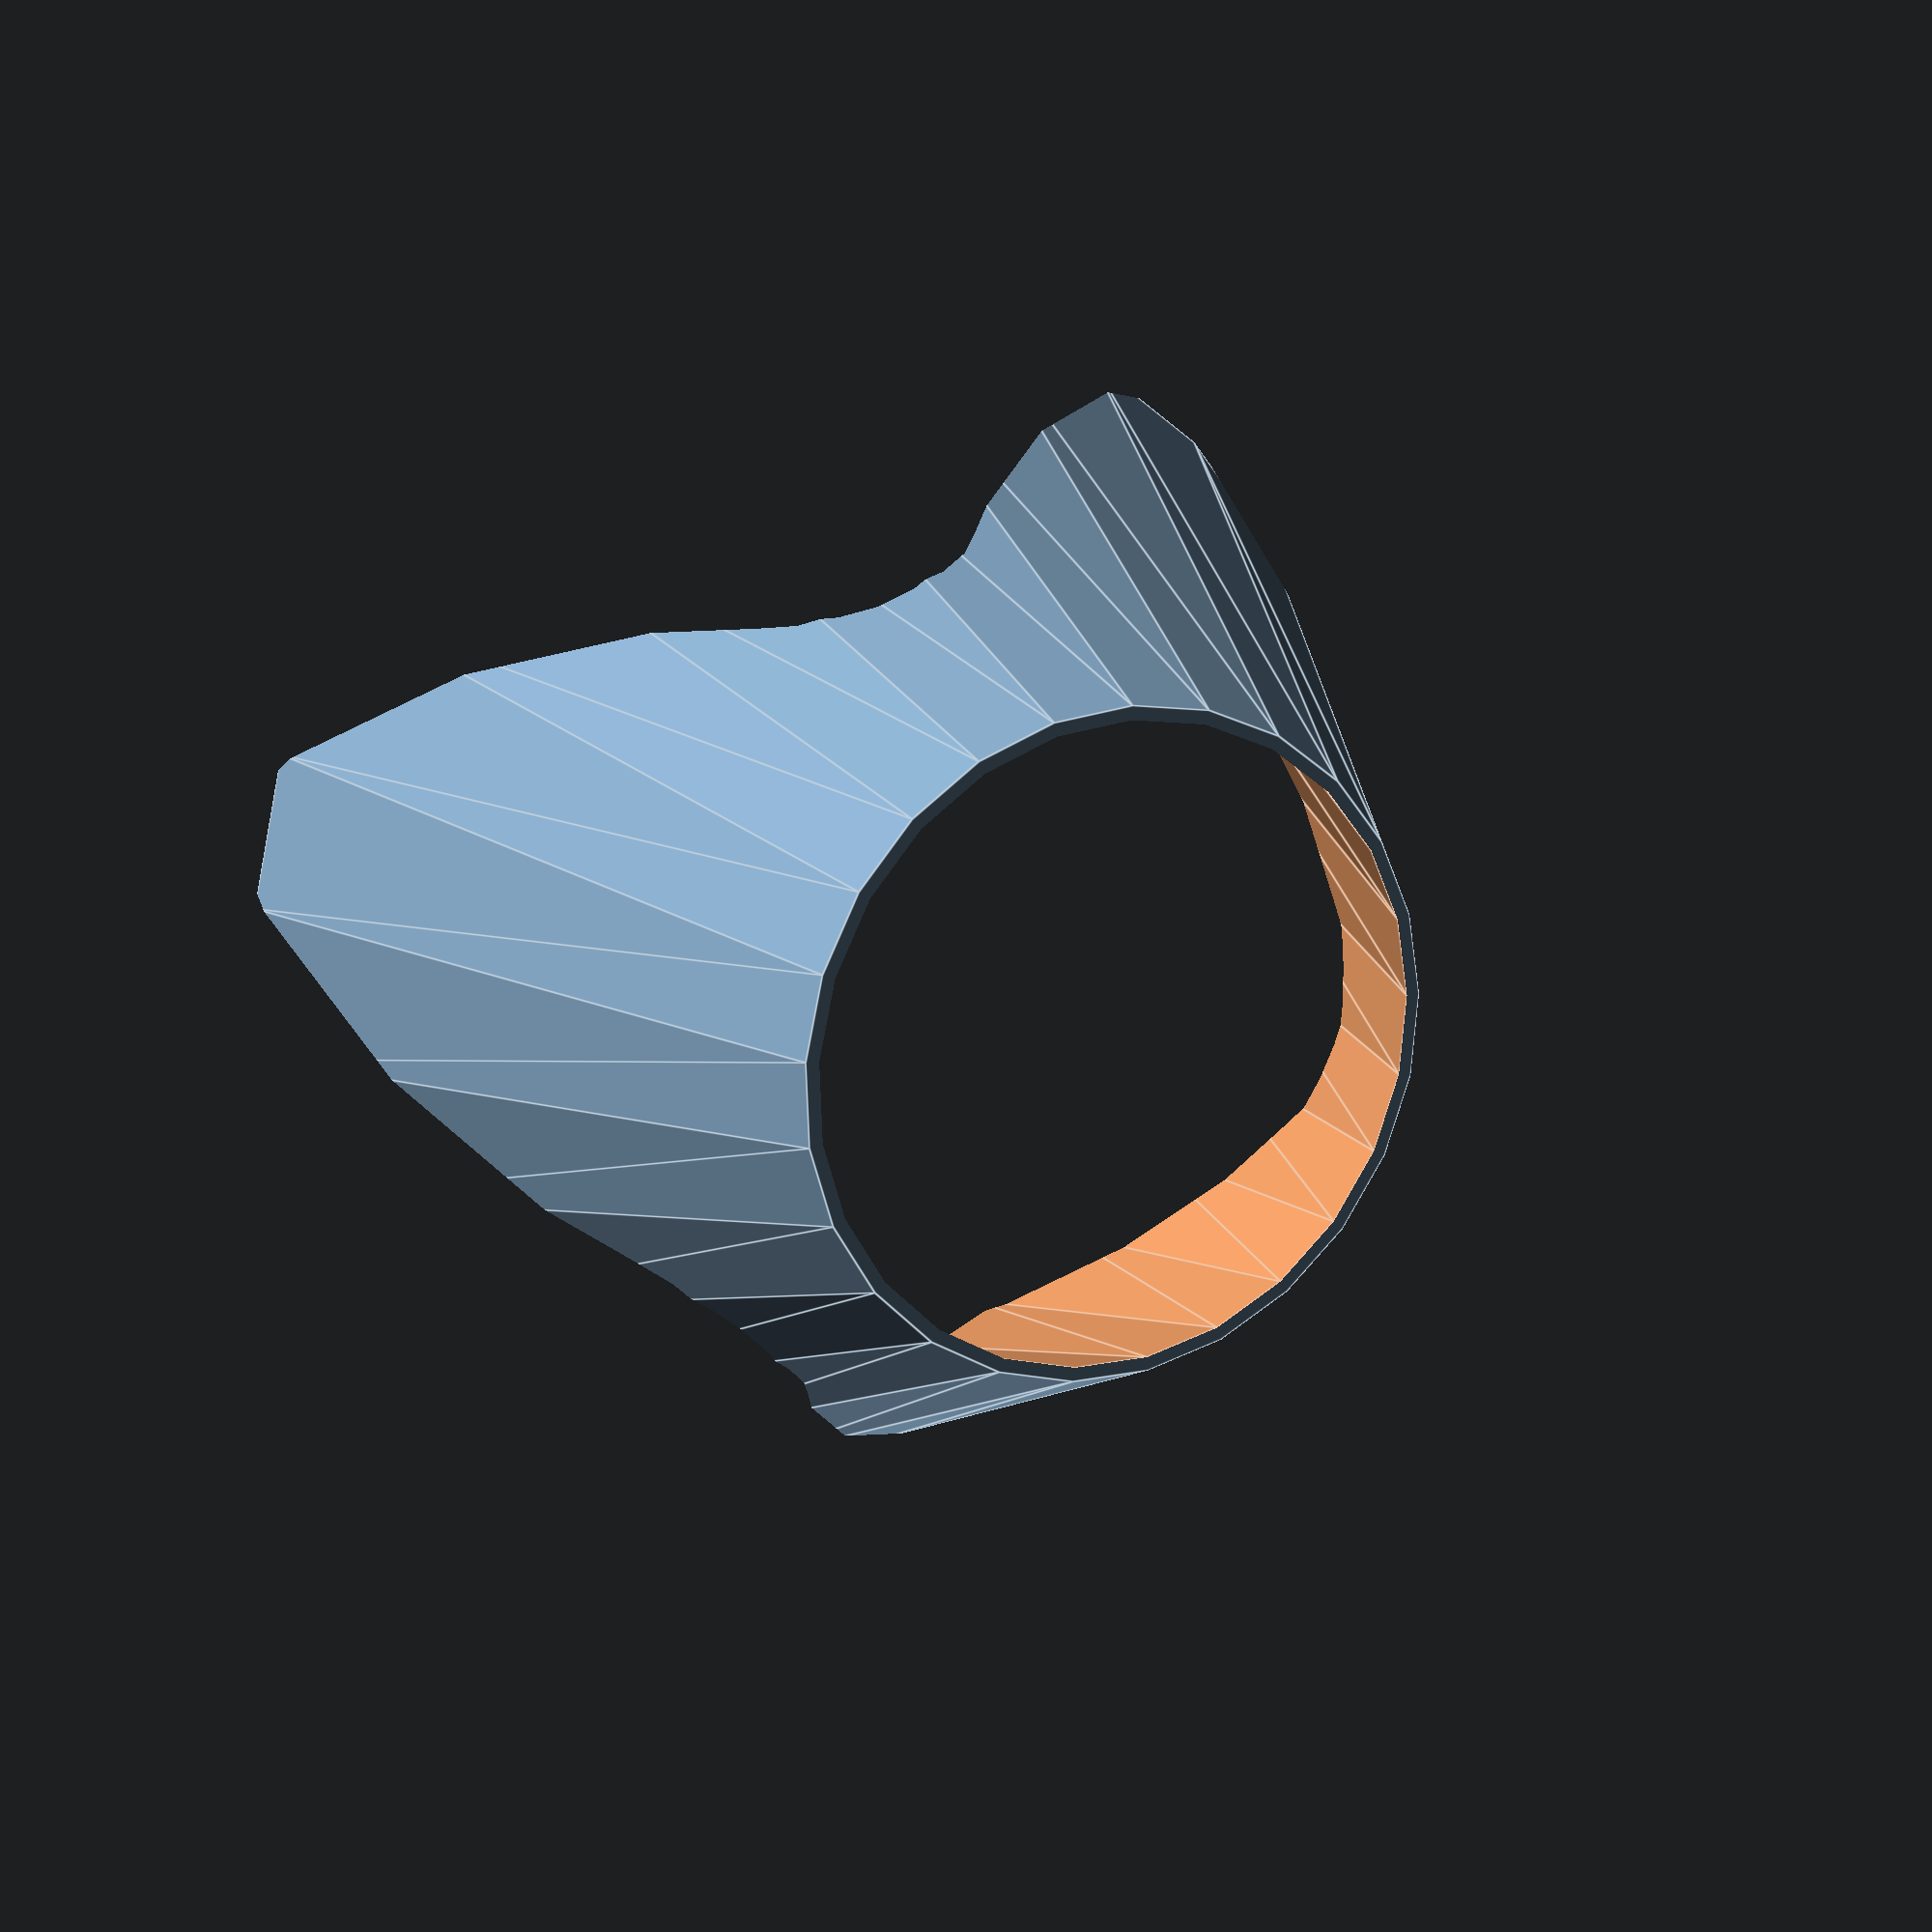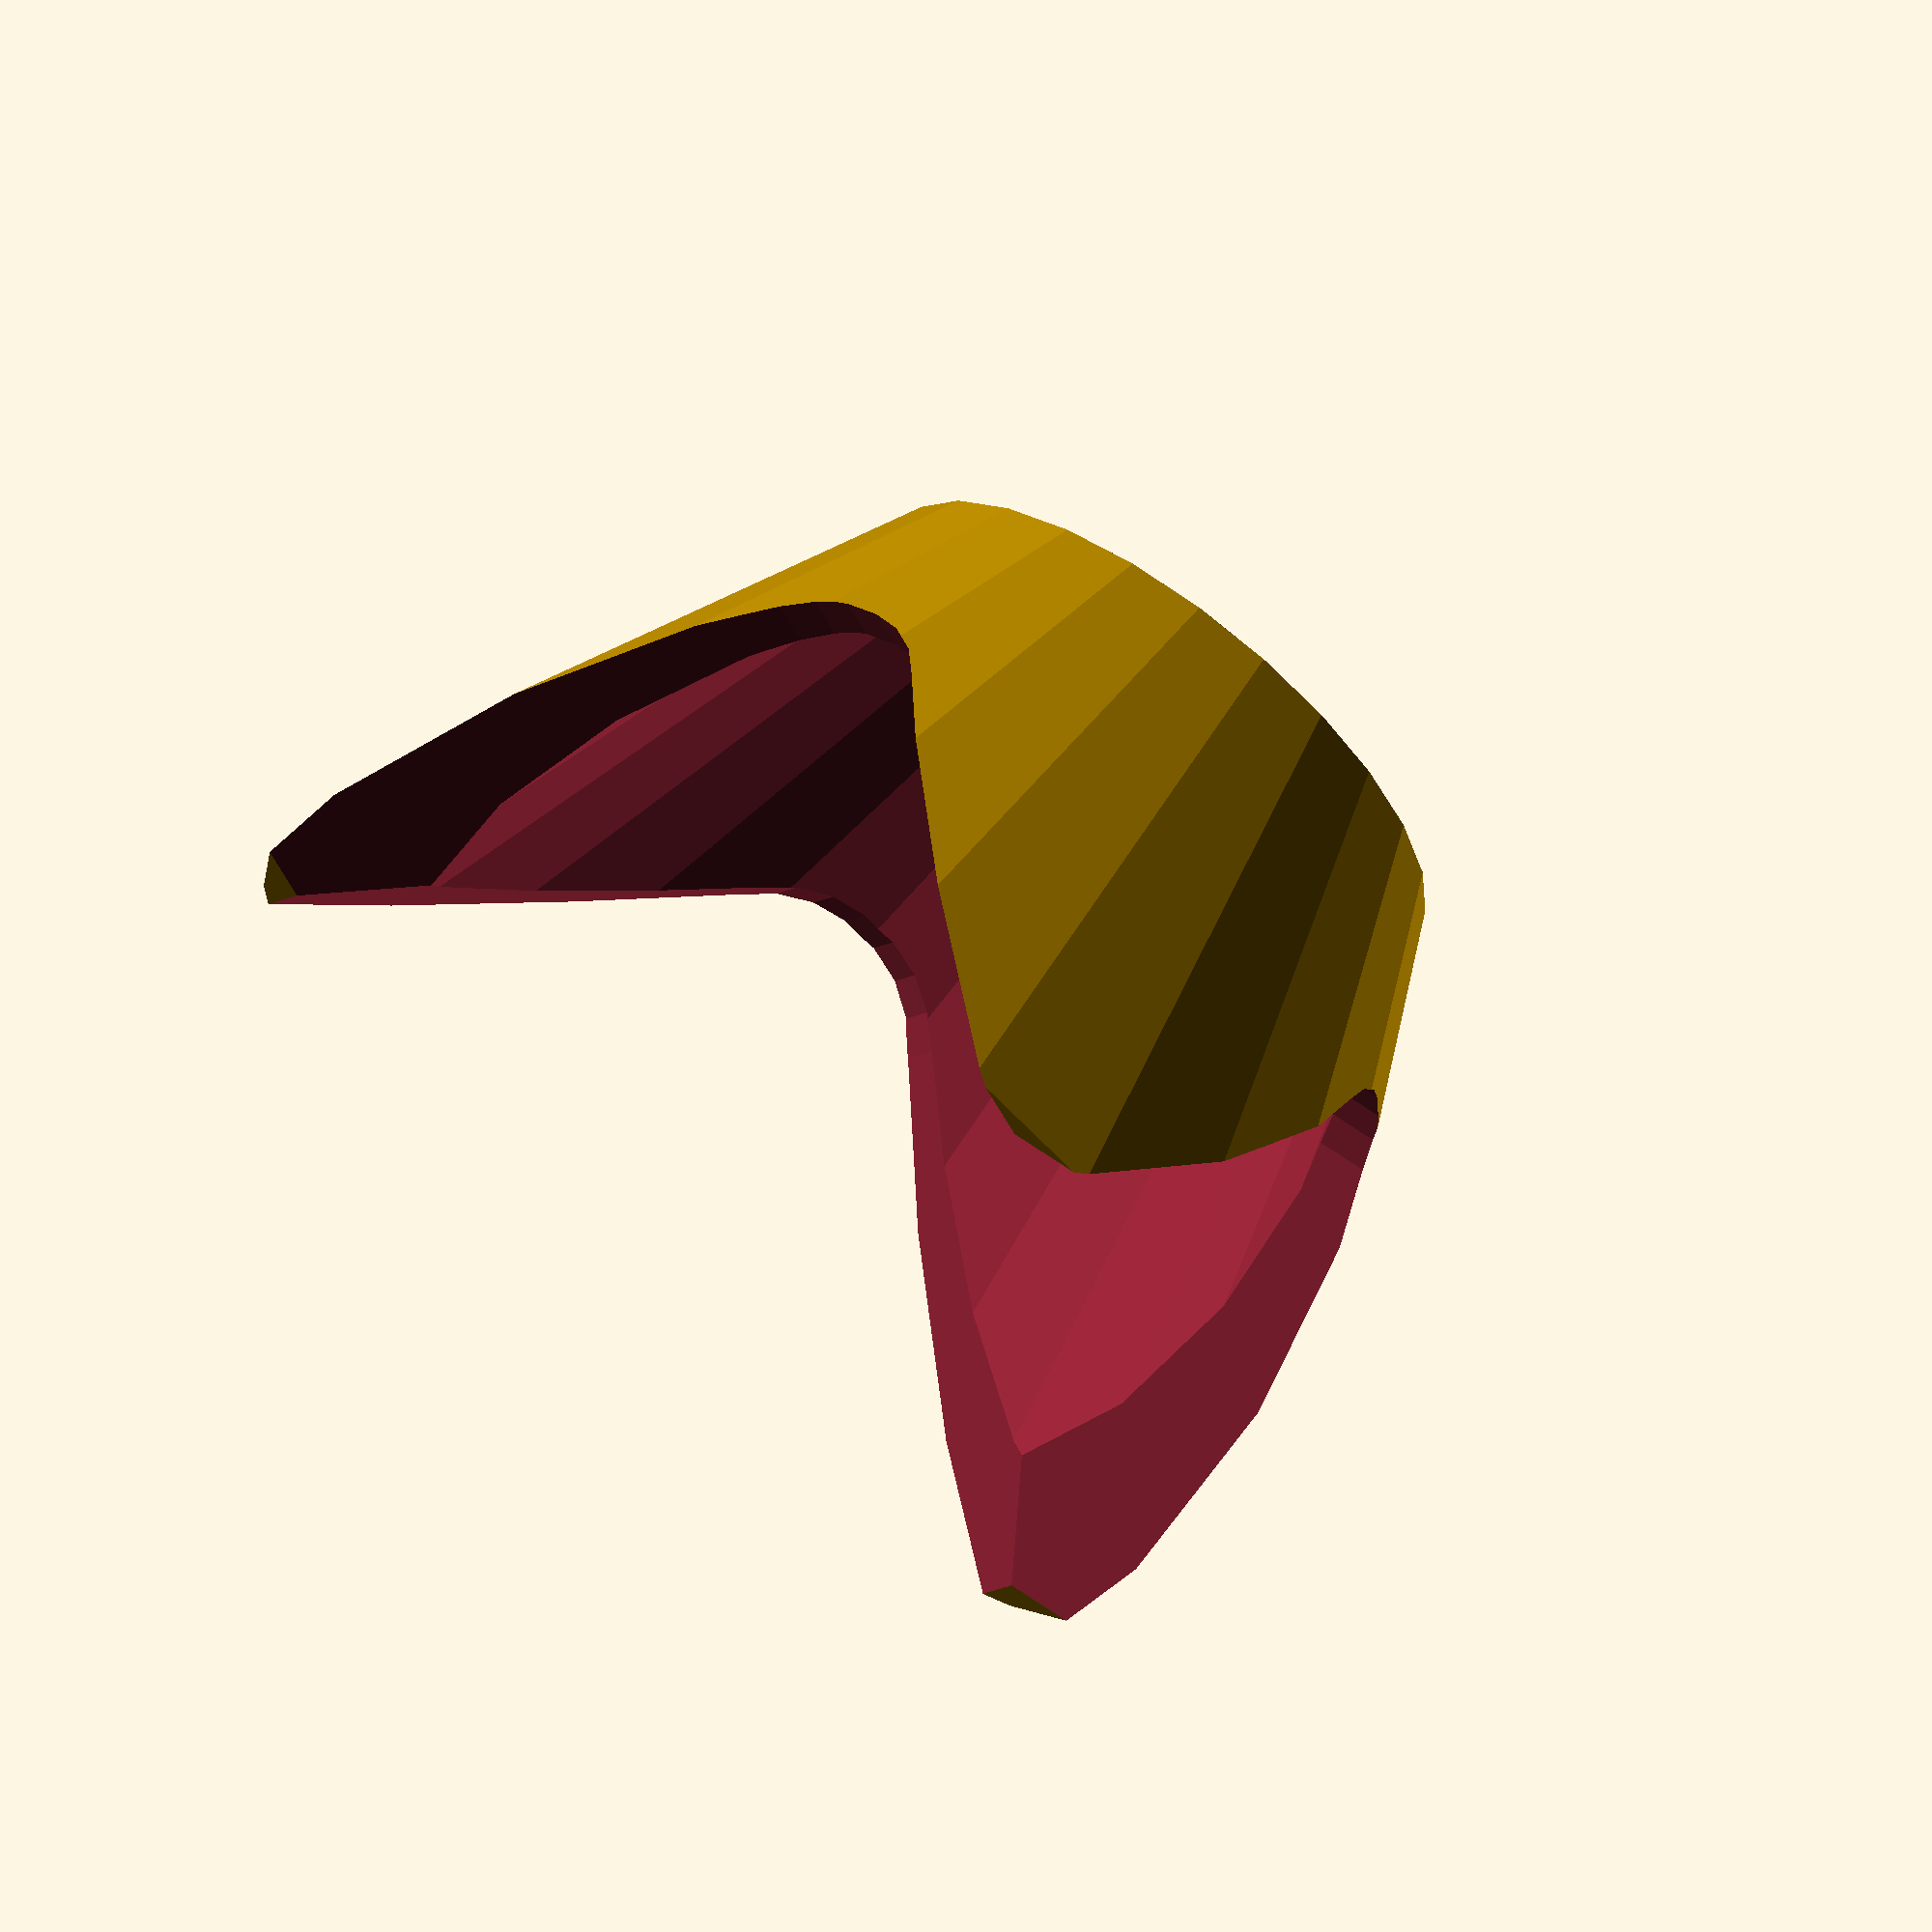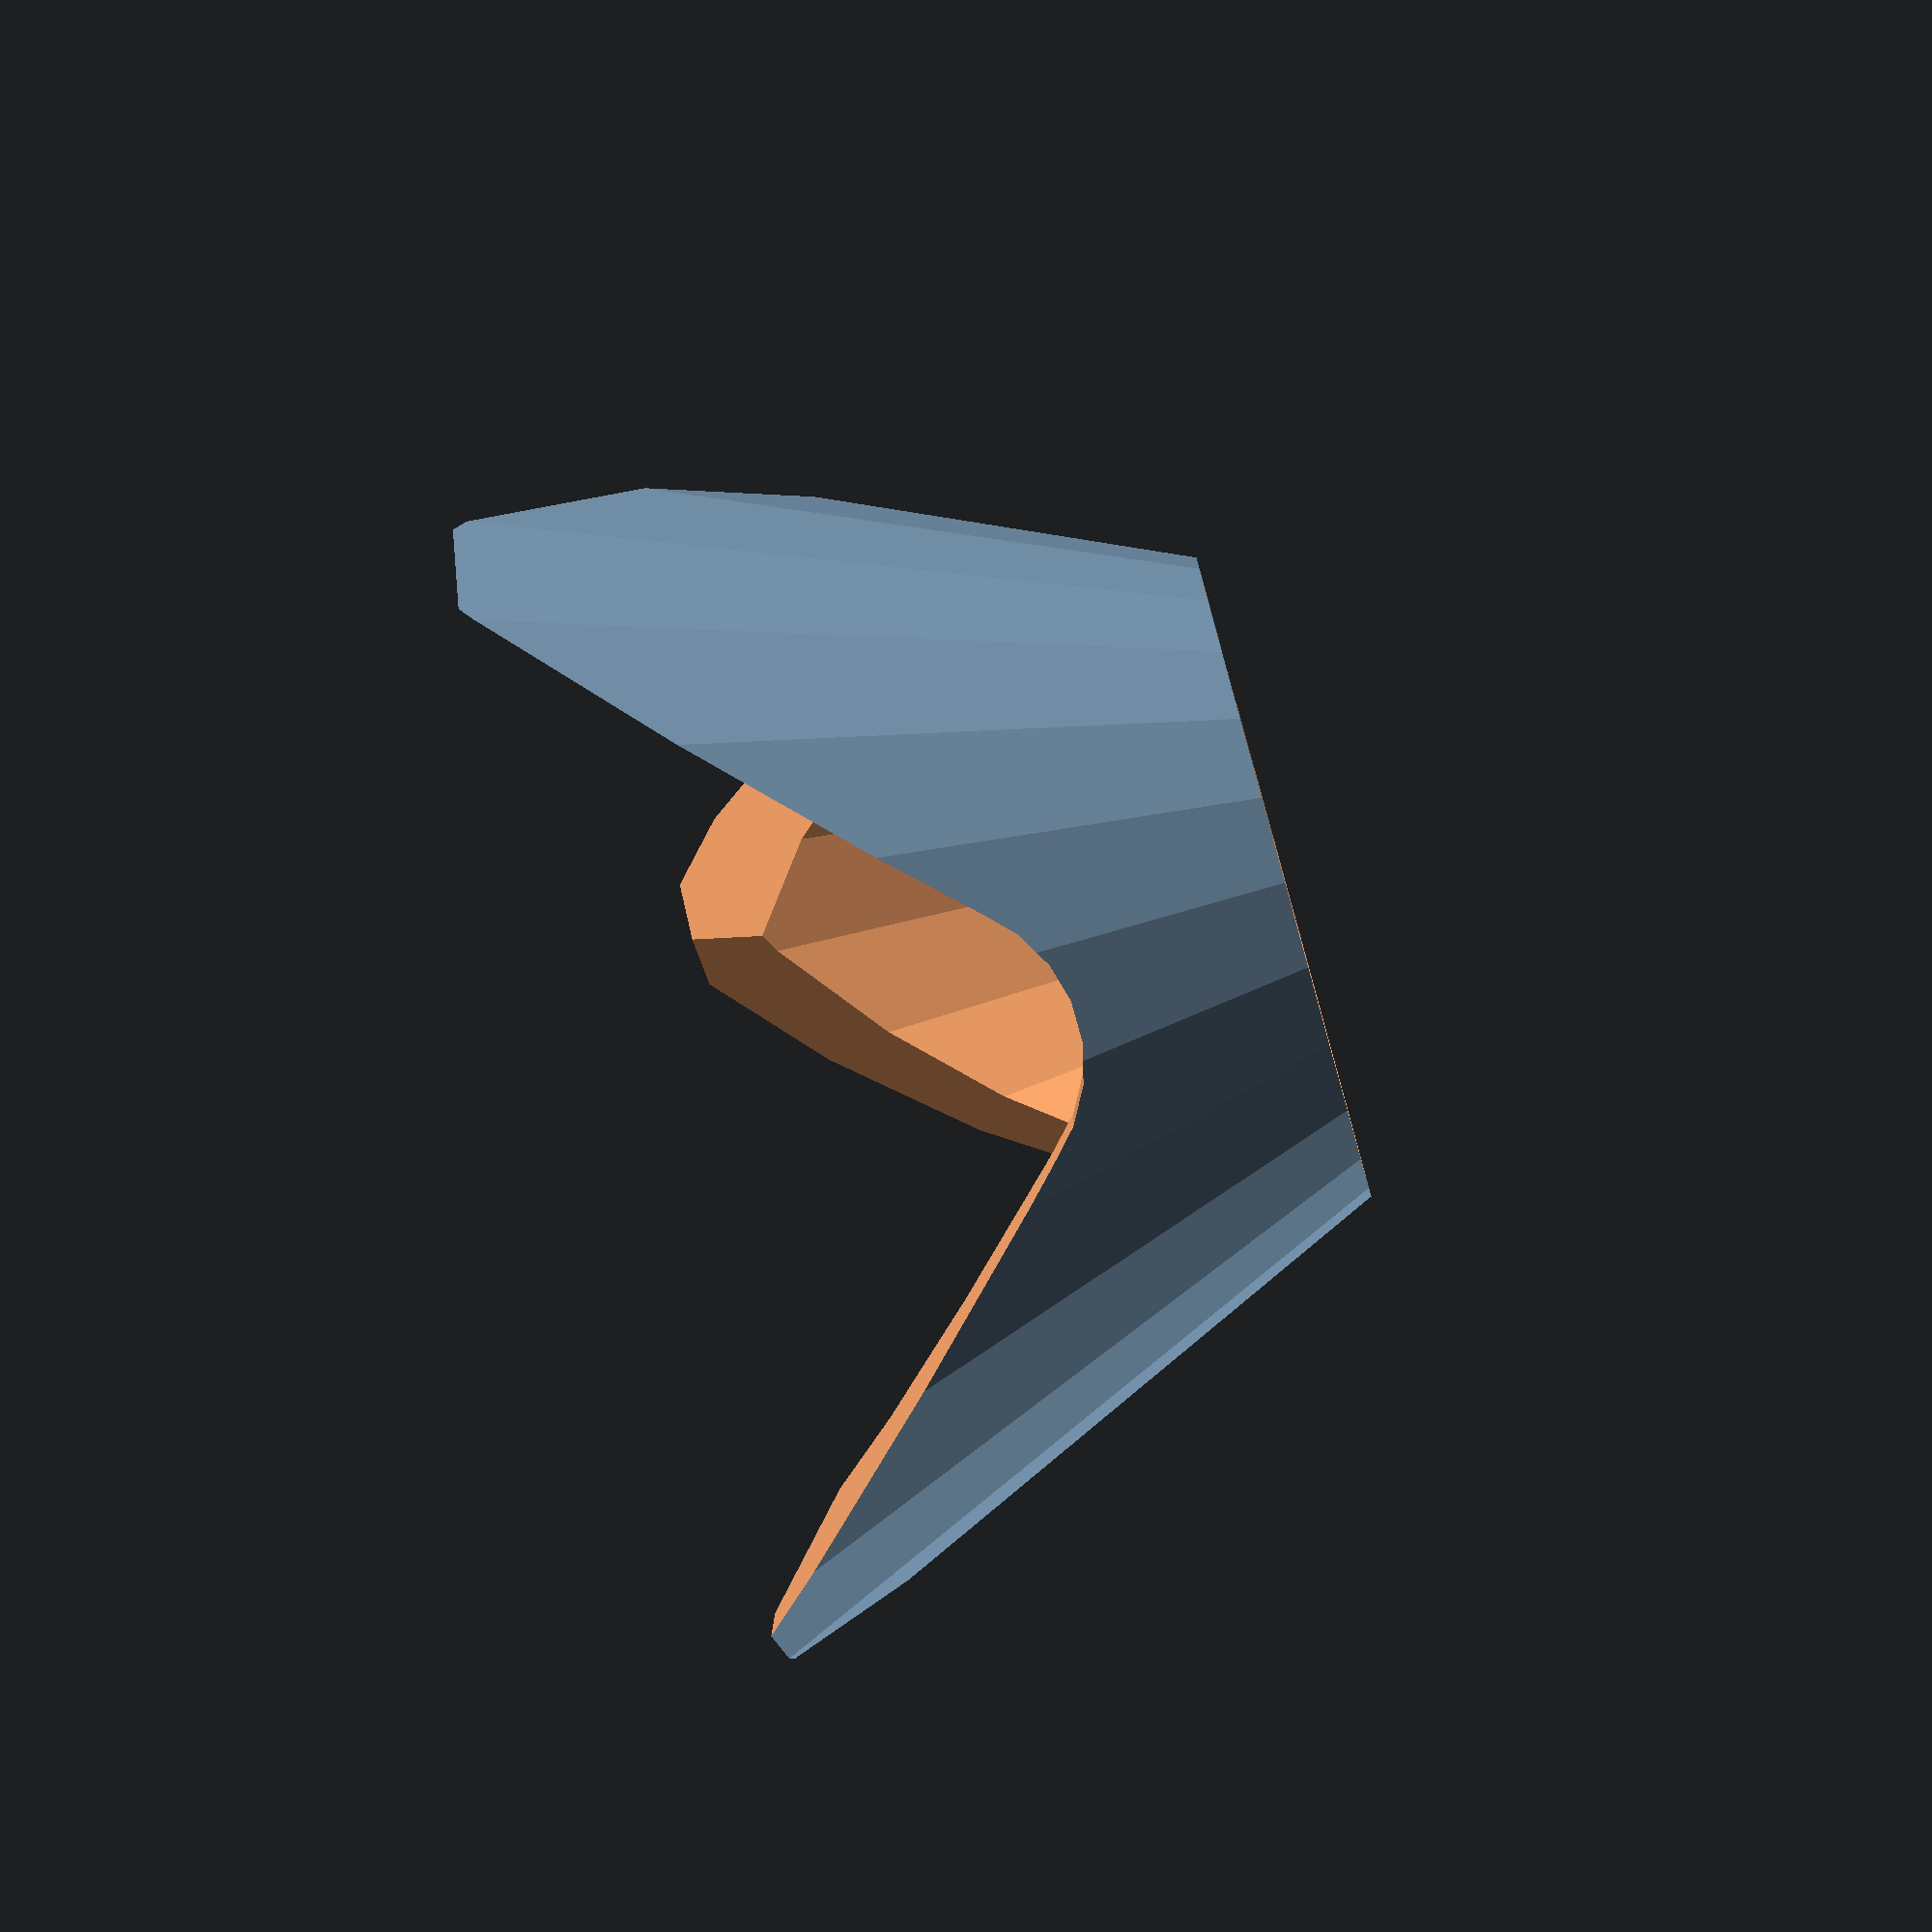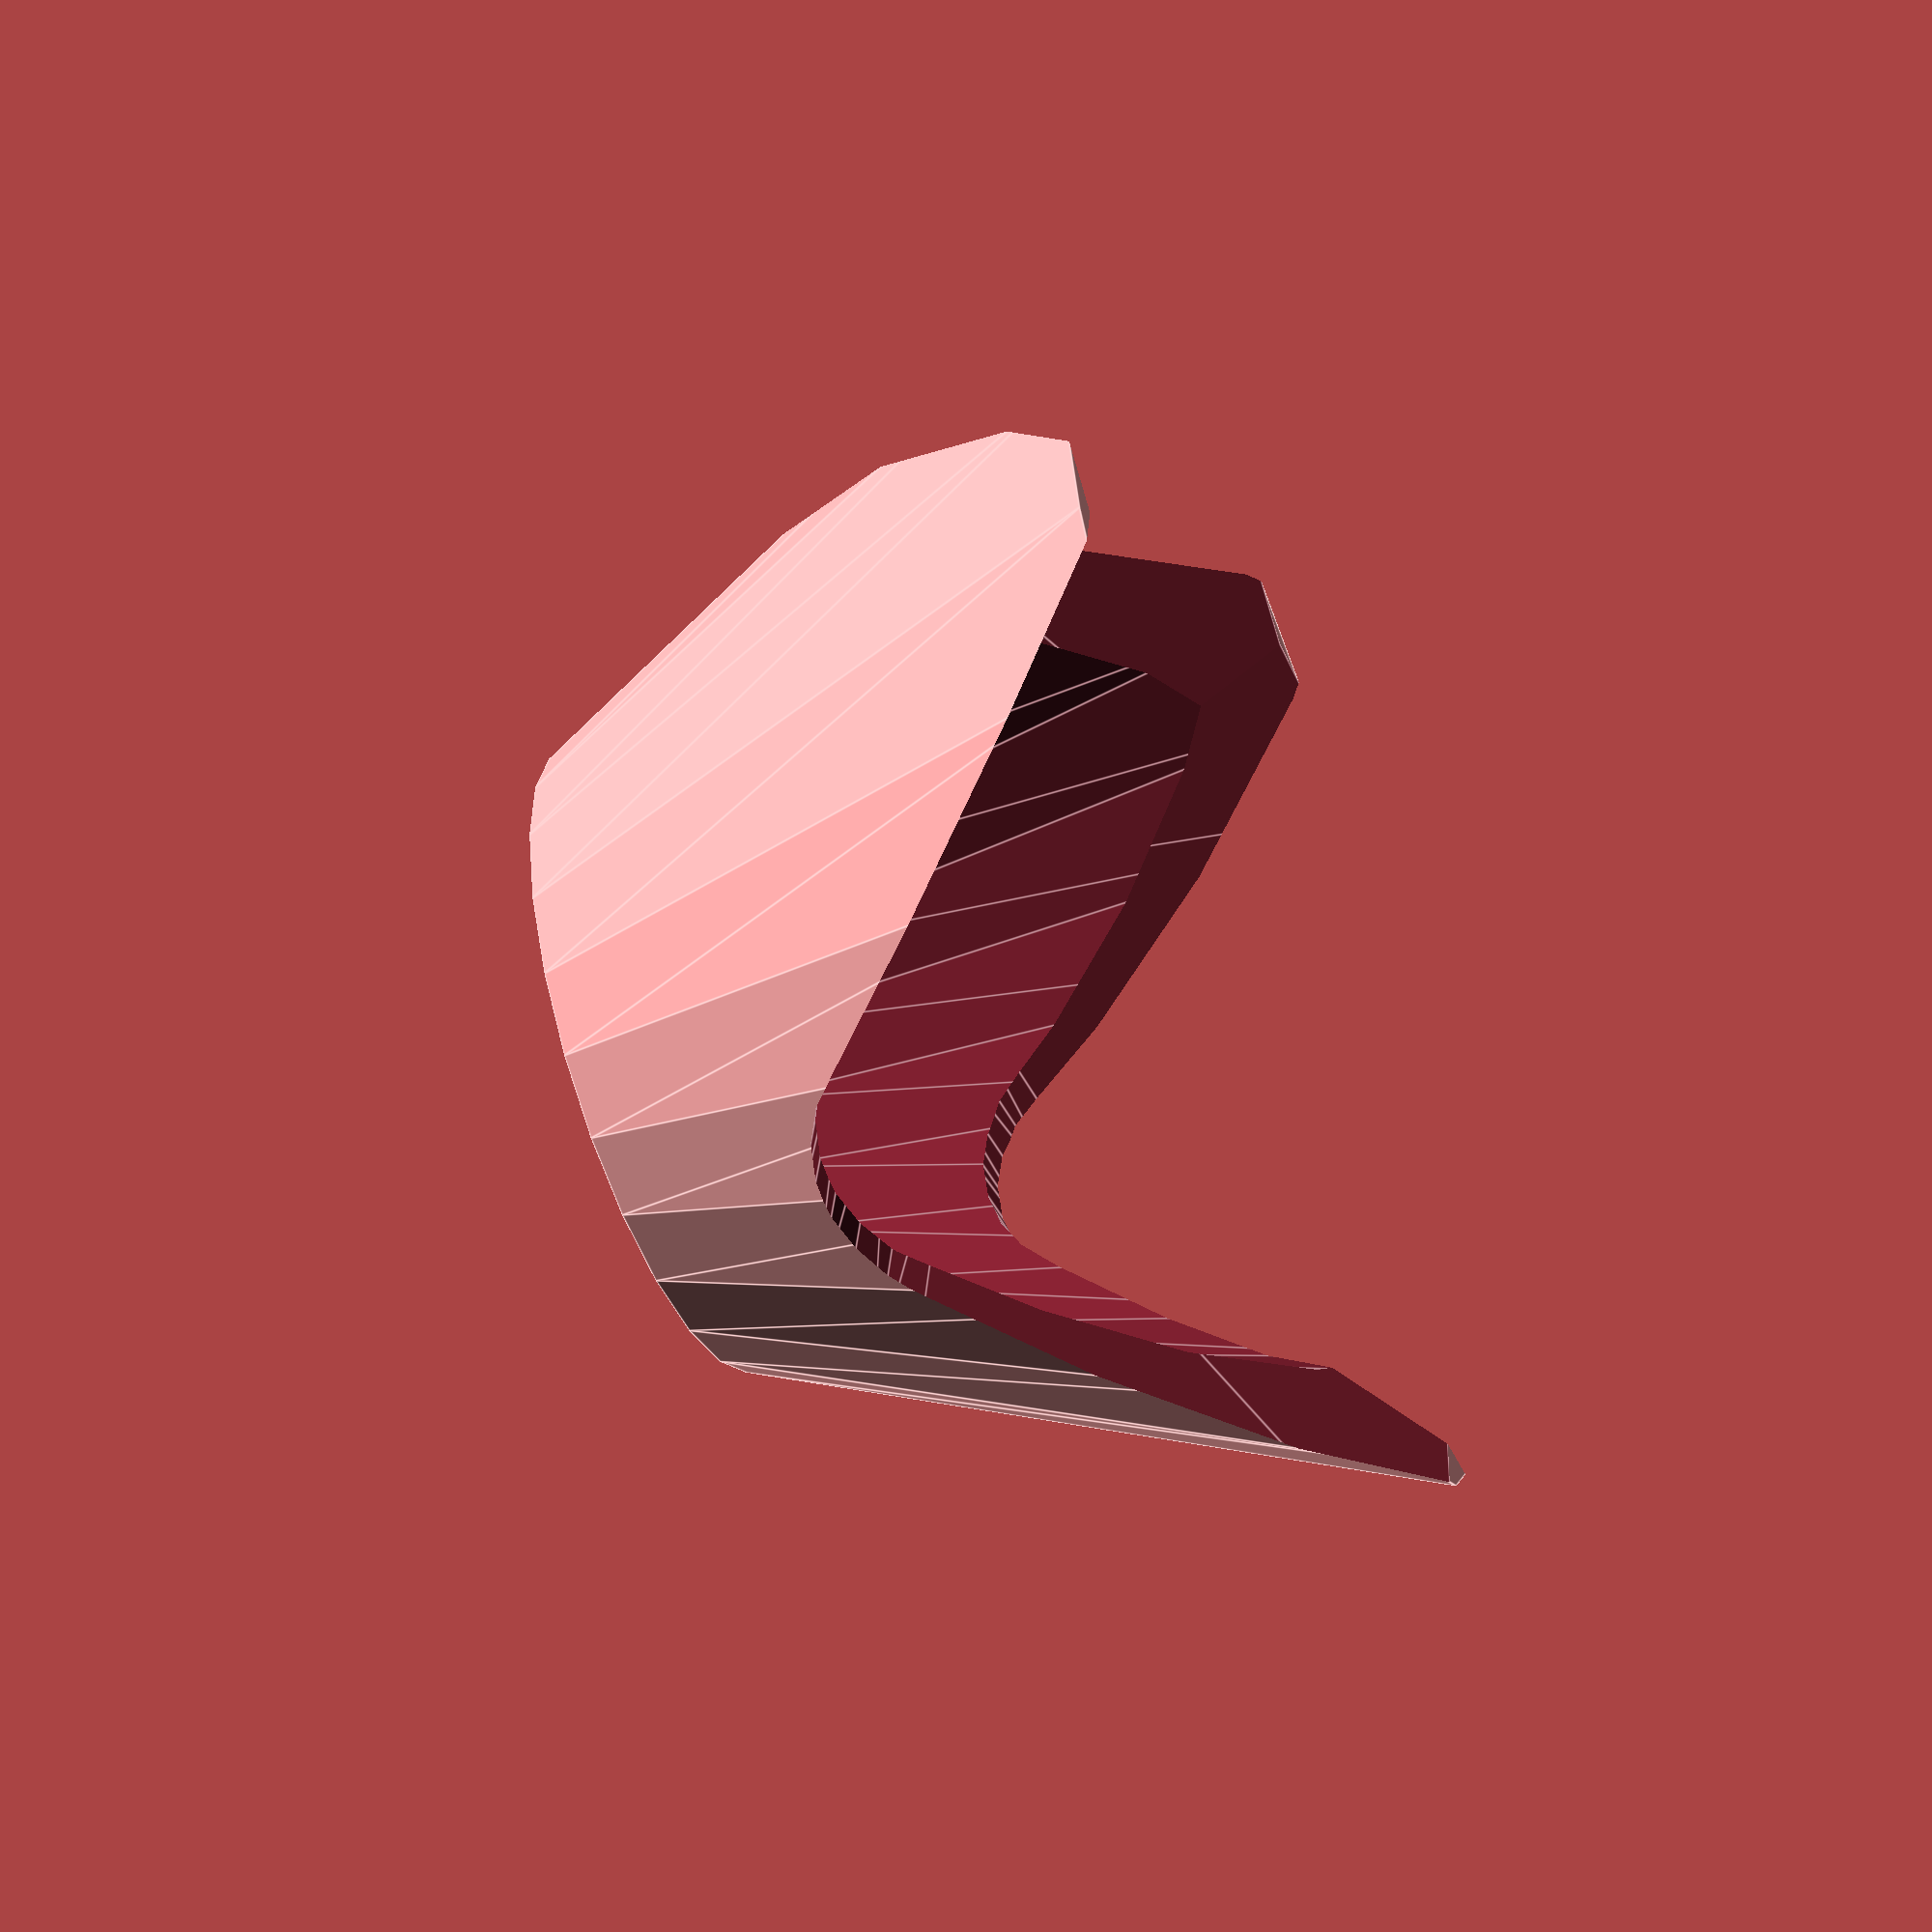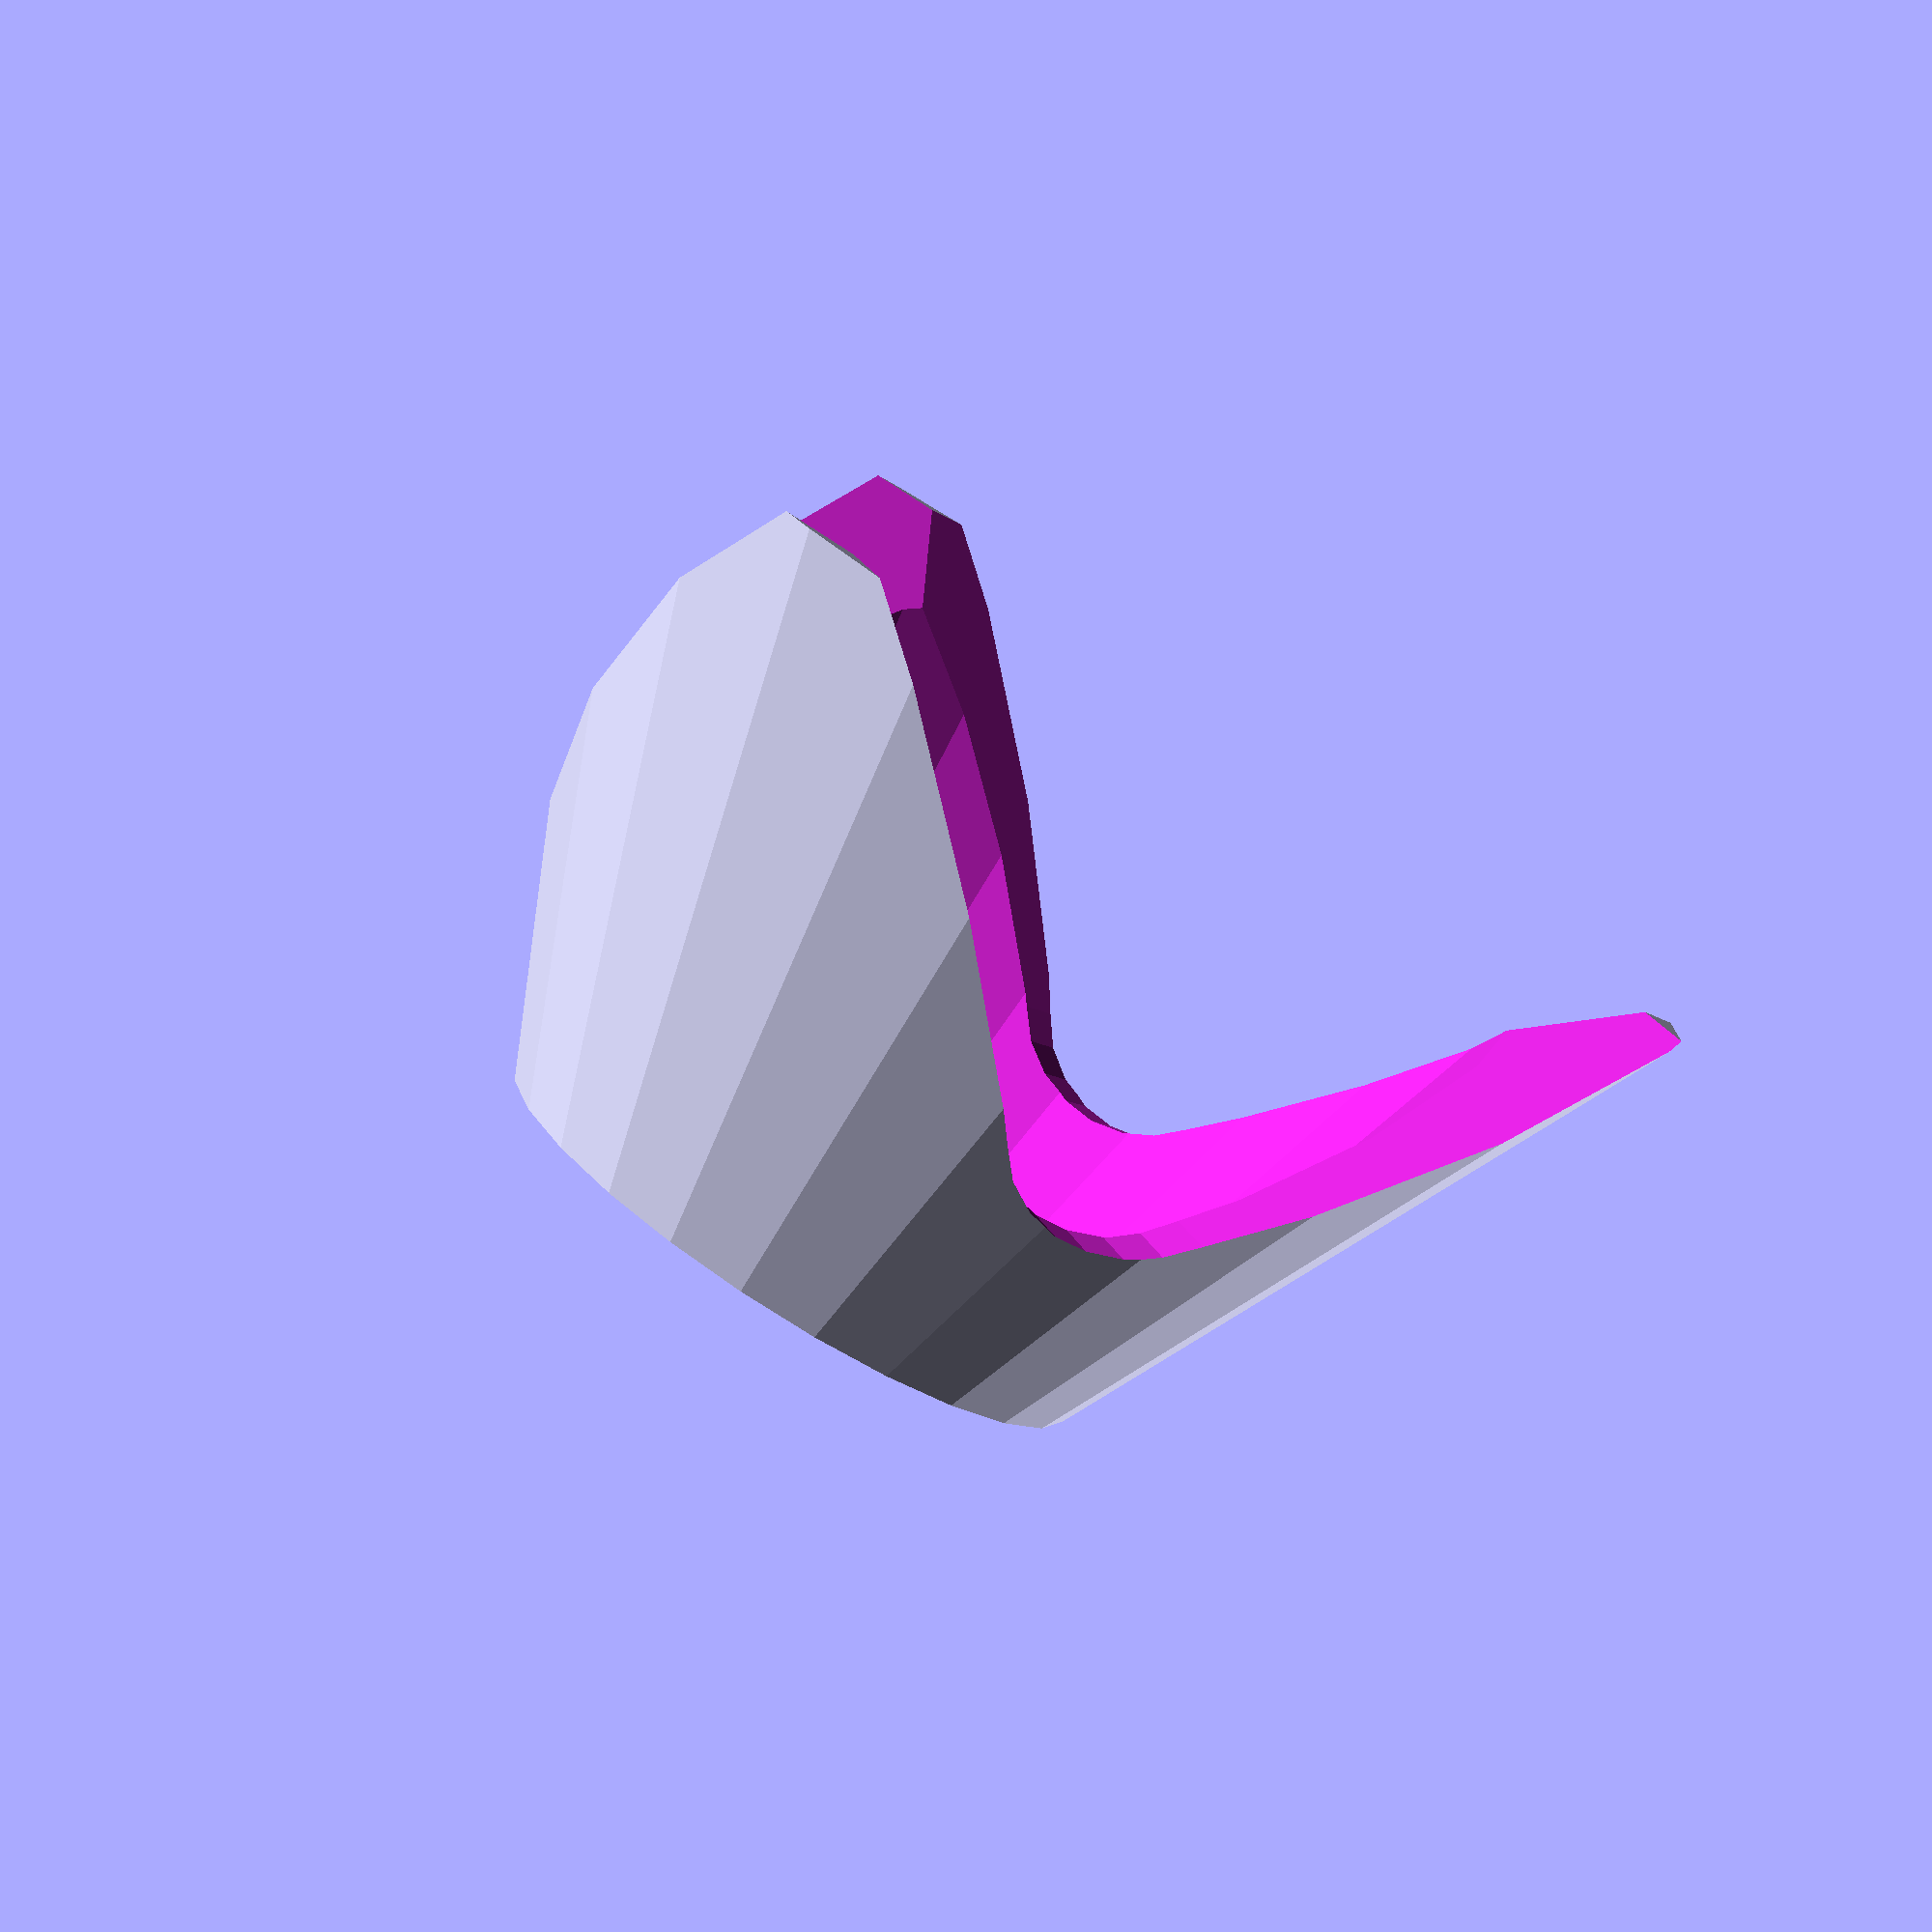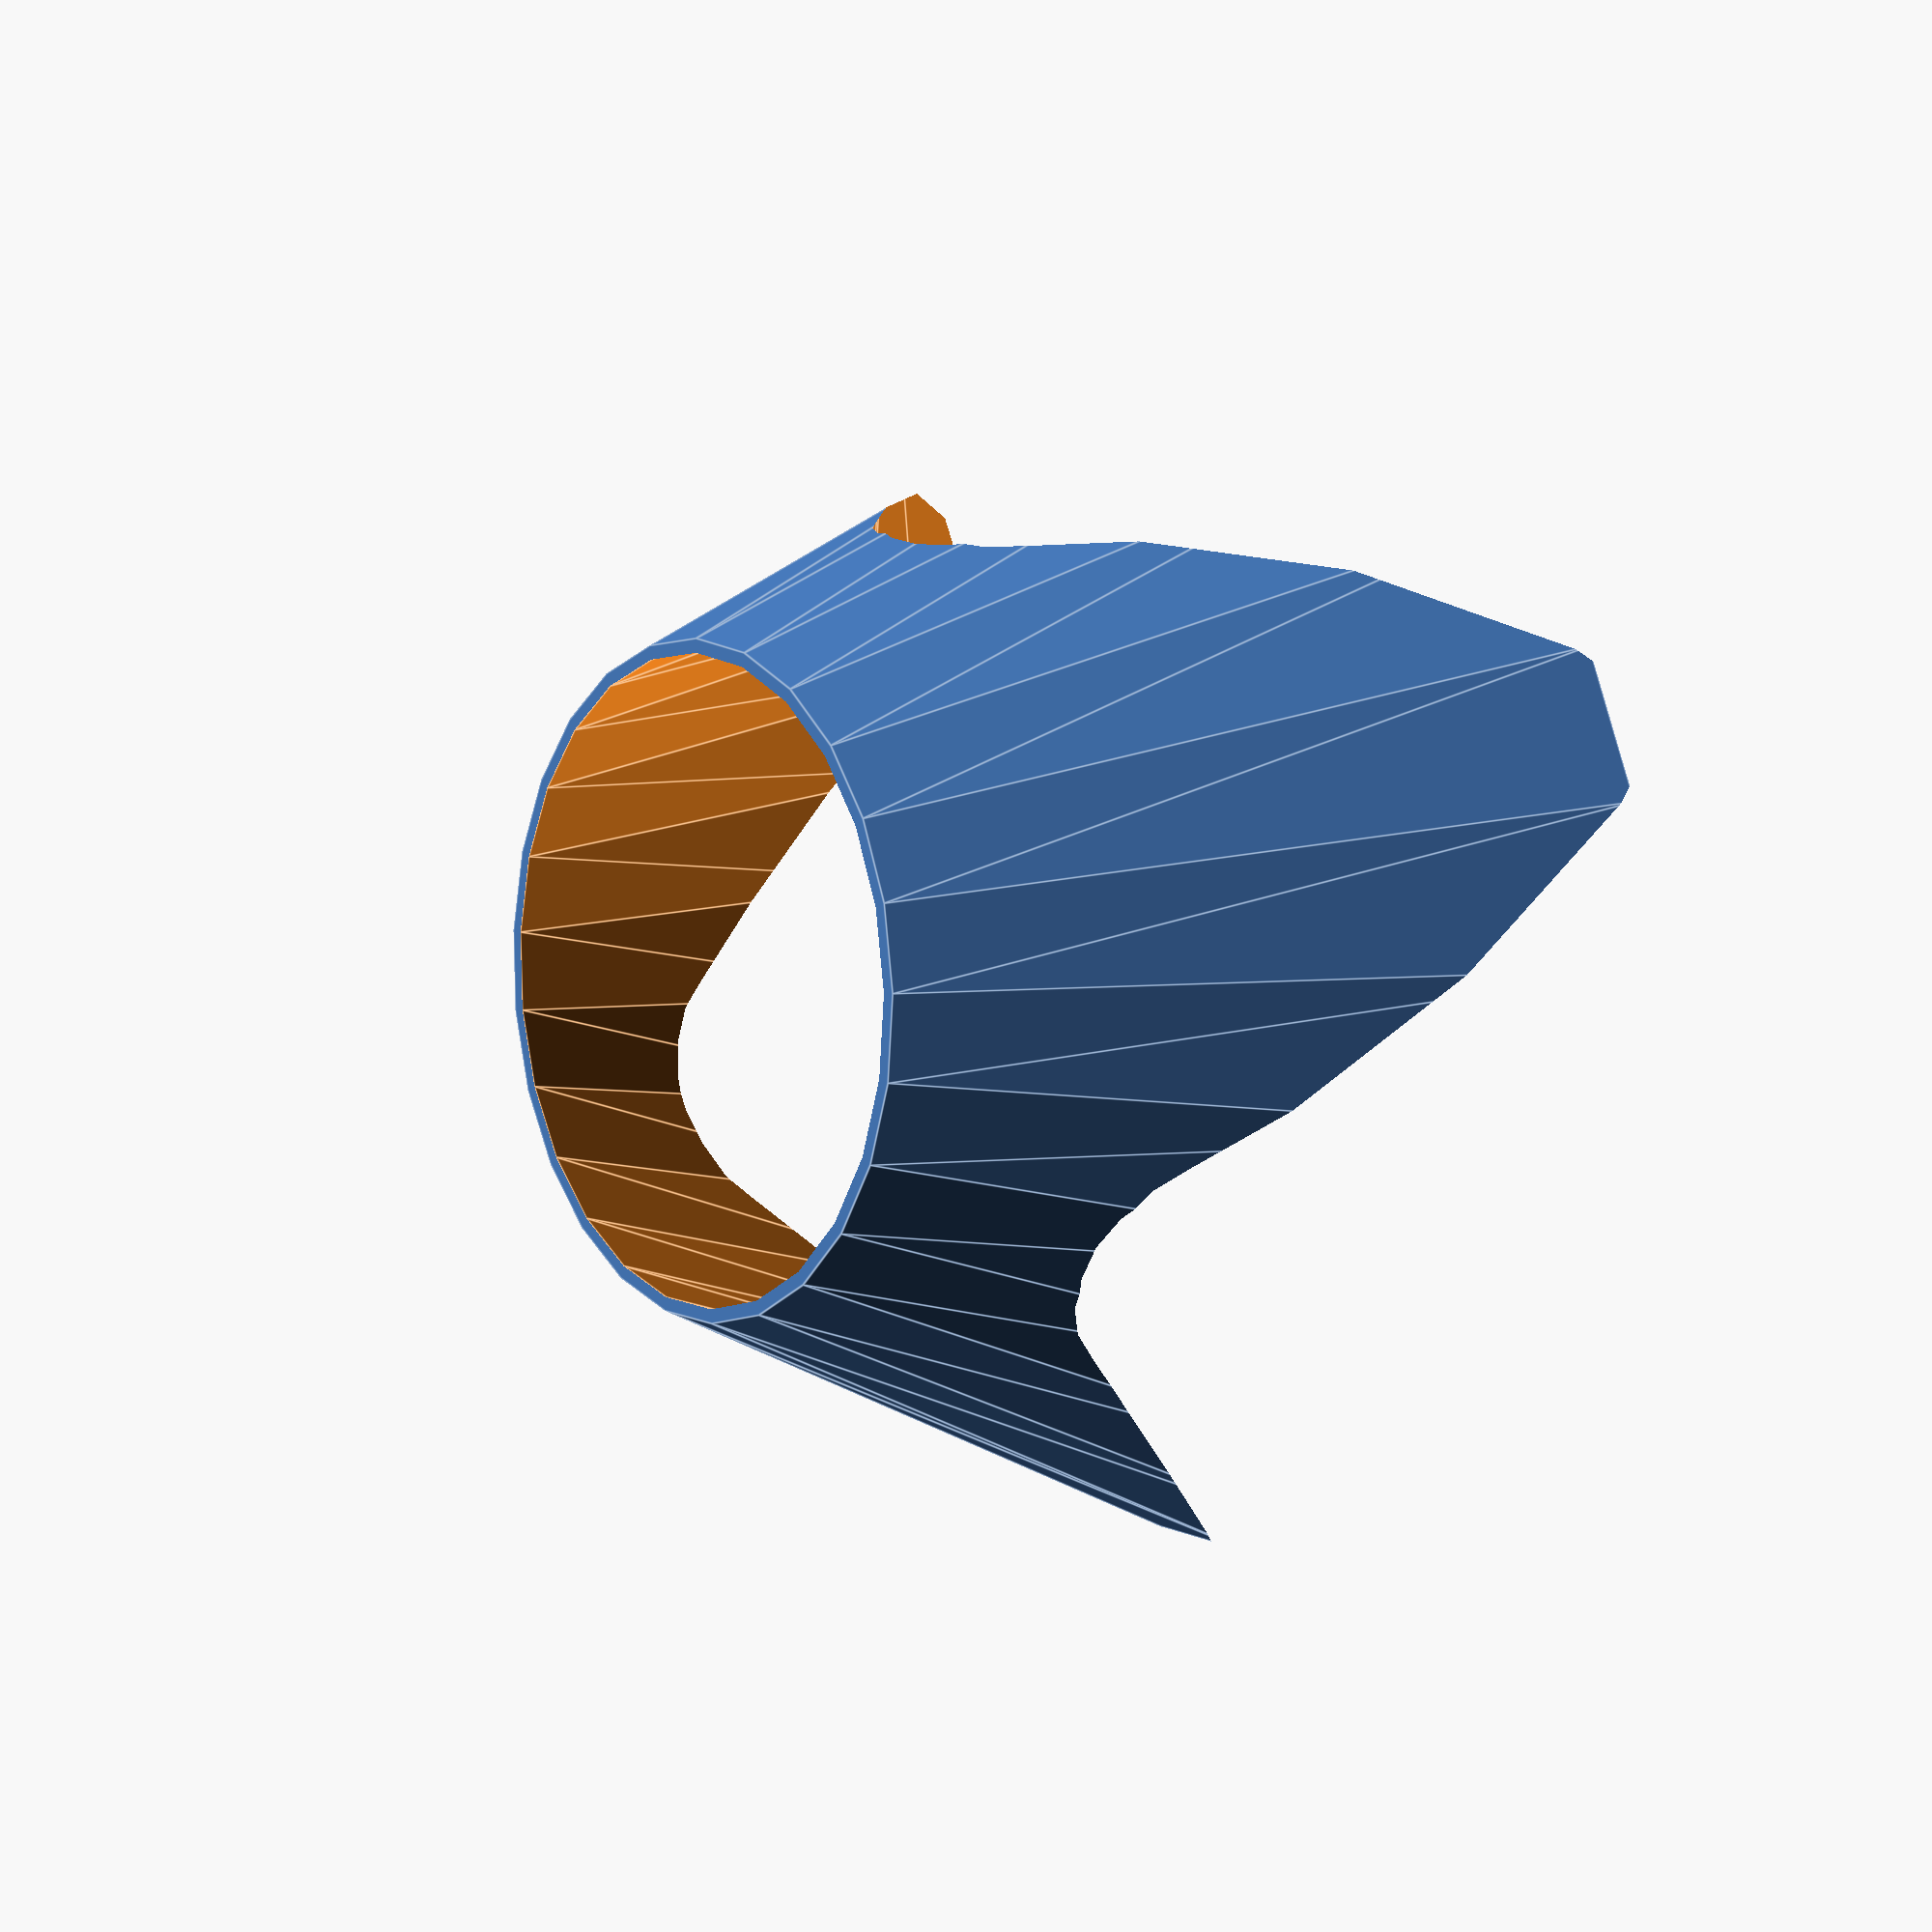
<openscad>
/* Single Wine Bottle Drying Rack
/  
*/
$fn = $preview ? 25:100;

// 1 Gallon Carboy
bottle_neck_od = 110;
bottle_neck_length = 95;
radial_top_wall_thickness = 2.4;
radial_bottom_wall_thickness = 20;
stand_length = 20;

/*
// 1 liter EZ Cap Bottle
bottle_neck_od = 59;
bottle_neck_length = 120;
radial_top_wall_thickness = 3;
radial_bottom_wall_thickness = 12;
stand_length = 5;
*/

/*
// 16 oz Estilo Swing Top Bottle
bottle_neck_od = 55;
bottle_neck_length = 110;
radial_top_wall_thickness = 3;
radial_bottom_wall_thickness = 12;
stand_length = 5;  
*/

/*
// User defined for new bottle types
bottle_neck_od = 59;
bottle_neck_length = 120;
radial_top_wall_thickness = 3;
radial_bottom_wall_thickness = 12;
stand_length = 5;
*/

top_od = bottle_neck_od+2*radial_top_wall_thickness;
bottom_od = 2*bottle_neck_od;

top_id = bottle_neck_od;
bottom_id = bottom_od - 2*radial_bottom_wall_thickness;

total_length = bottle_neck_length + stand_length;

theta = atan(2*total_length/(bottom_od-top_od));

module leg_cut() {
    hull() {
        translate([0,0,total_length-(top_id/2)-10])rotate([0,90,0])cylinder(h=bottom_od/2, d=top_id/2);
        translate([0,-(bottom_id-2)/2,-1])cube([bottom_od/2,bottom_id-2,1]);
    }
}

difference() {
    cylinder(h=total_length, d1=bottom_od, d2=top_od);

    // cut hole for bottle neck
    translate([0,0,-0.01])cylinder(h=total_length+0.02, d1=bottom_id, d2=top_id);

    // remove material for legs
    for (i=[0:360/3:360]) {
        rotate(i)leg_cut();
    }
}
</openscad>
<views>
elev=344.7 azim=12.3 roll=333.2 proj=p view=edges
elev=296.4 azim=59.8 roll=215.8 proj=o view=wireframe
elev=75.3 azim=333.6 roll=285.8 proj=p view=wireframe
elev=234.9 azim=260.0 roll=69.1 proj=p view=edges
elev=80.2 azim=355.8 roll=147.5 proj=p view=solid
elev=355.4 azim=156.5 roll=53.3 proj=p view=edges
</views>
